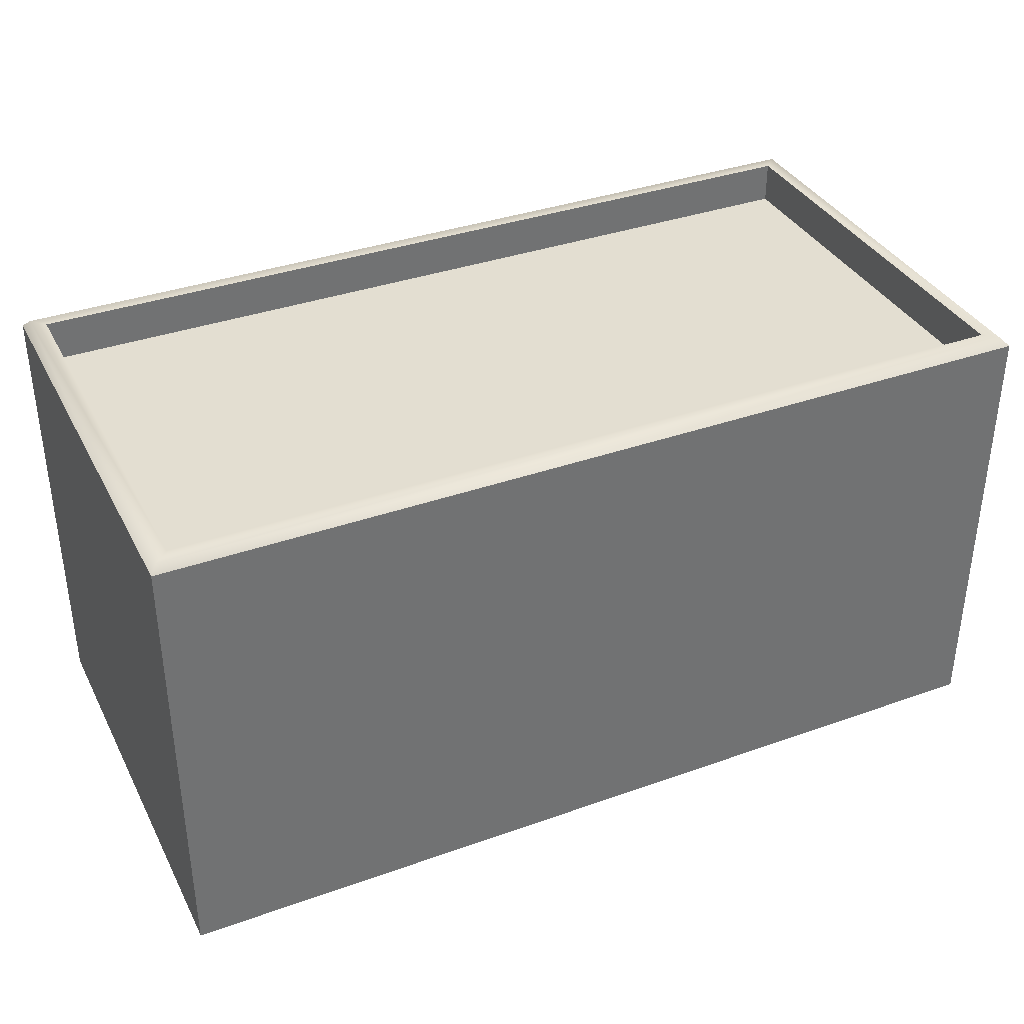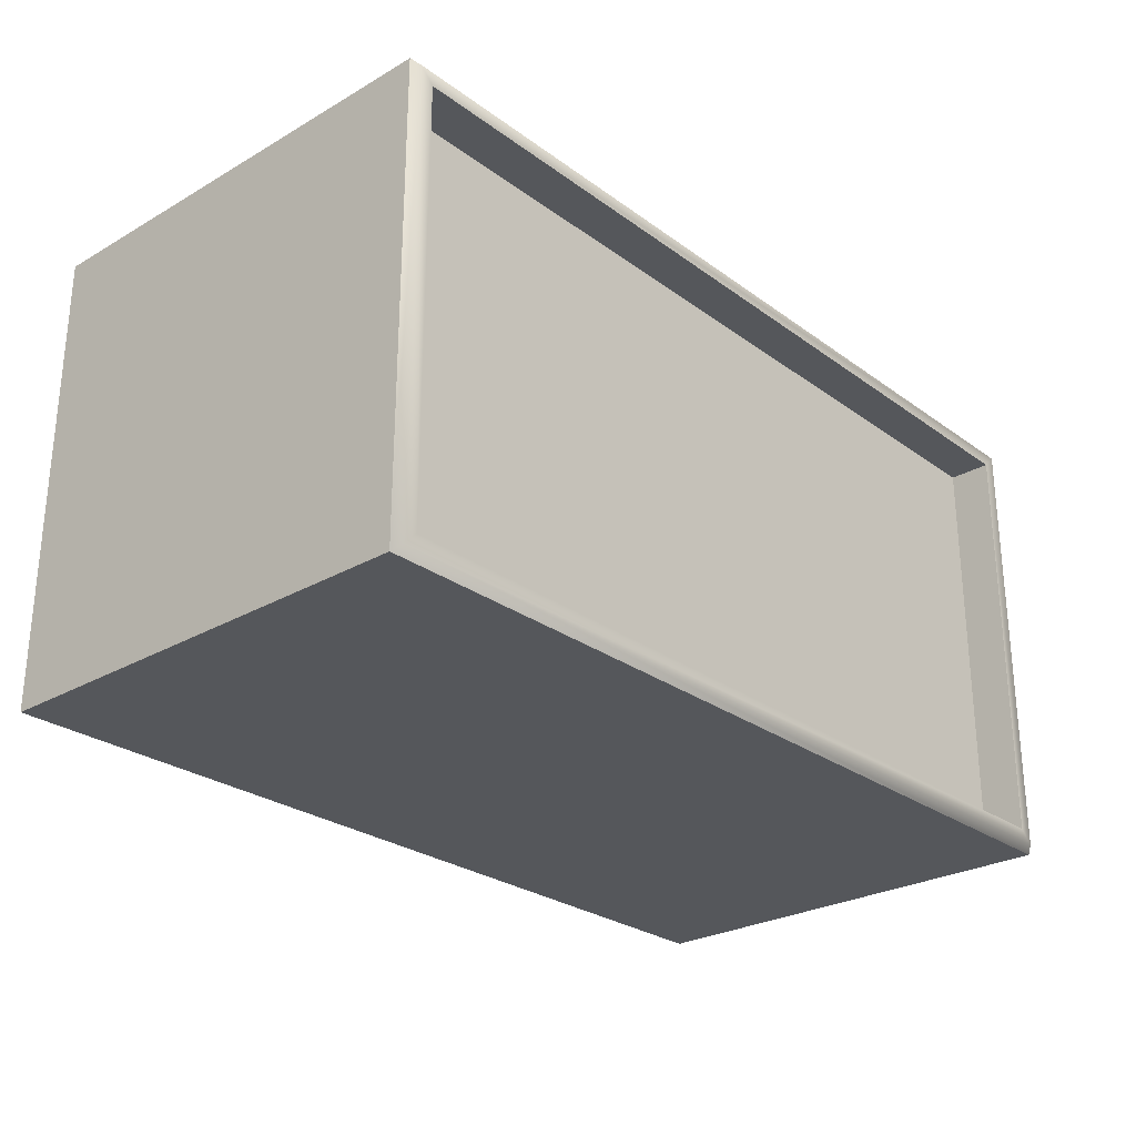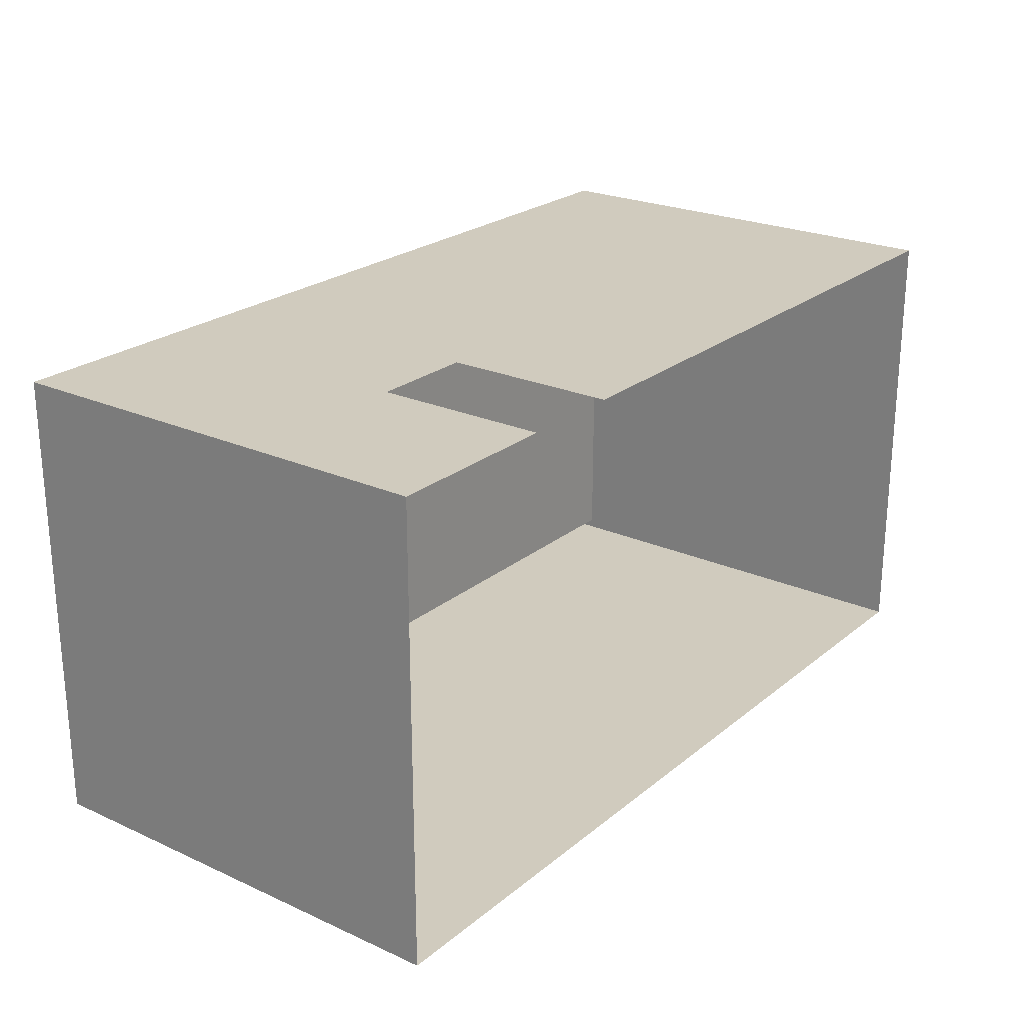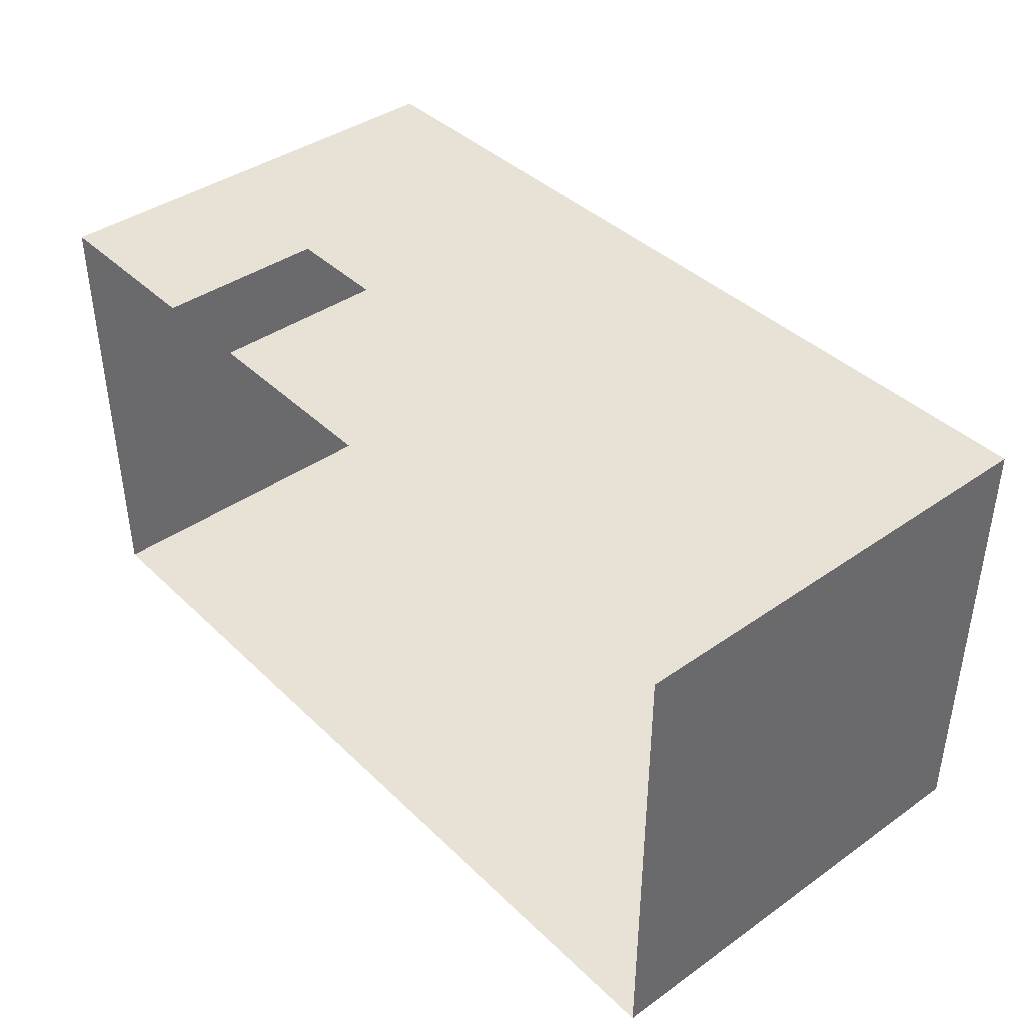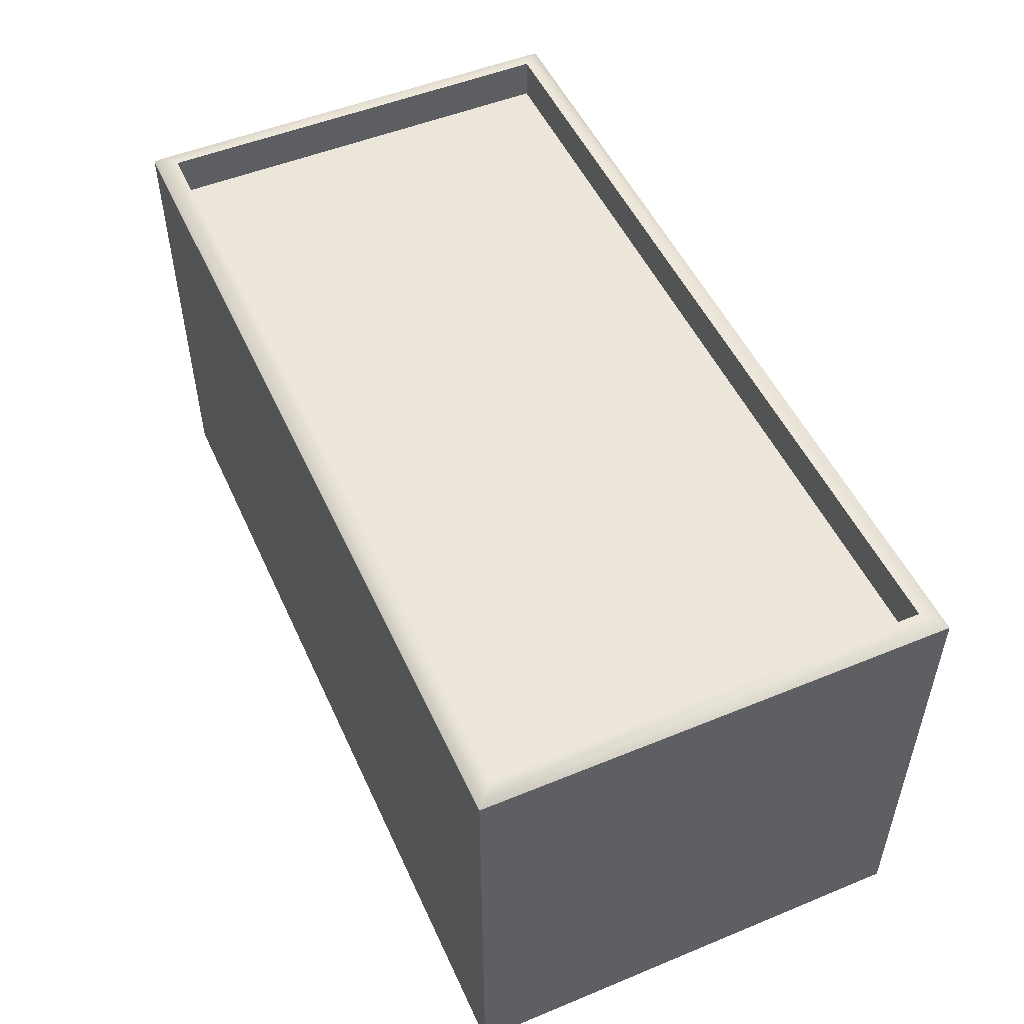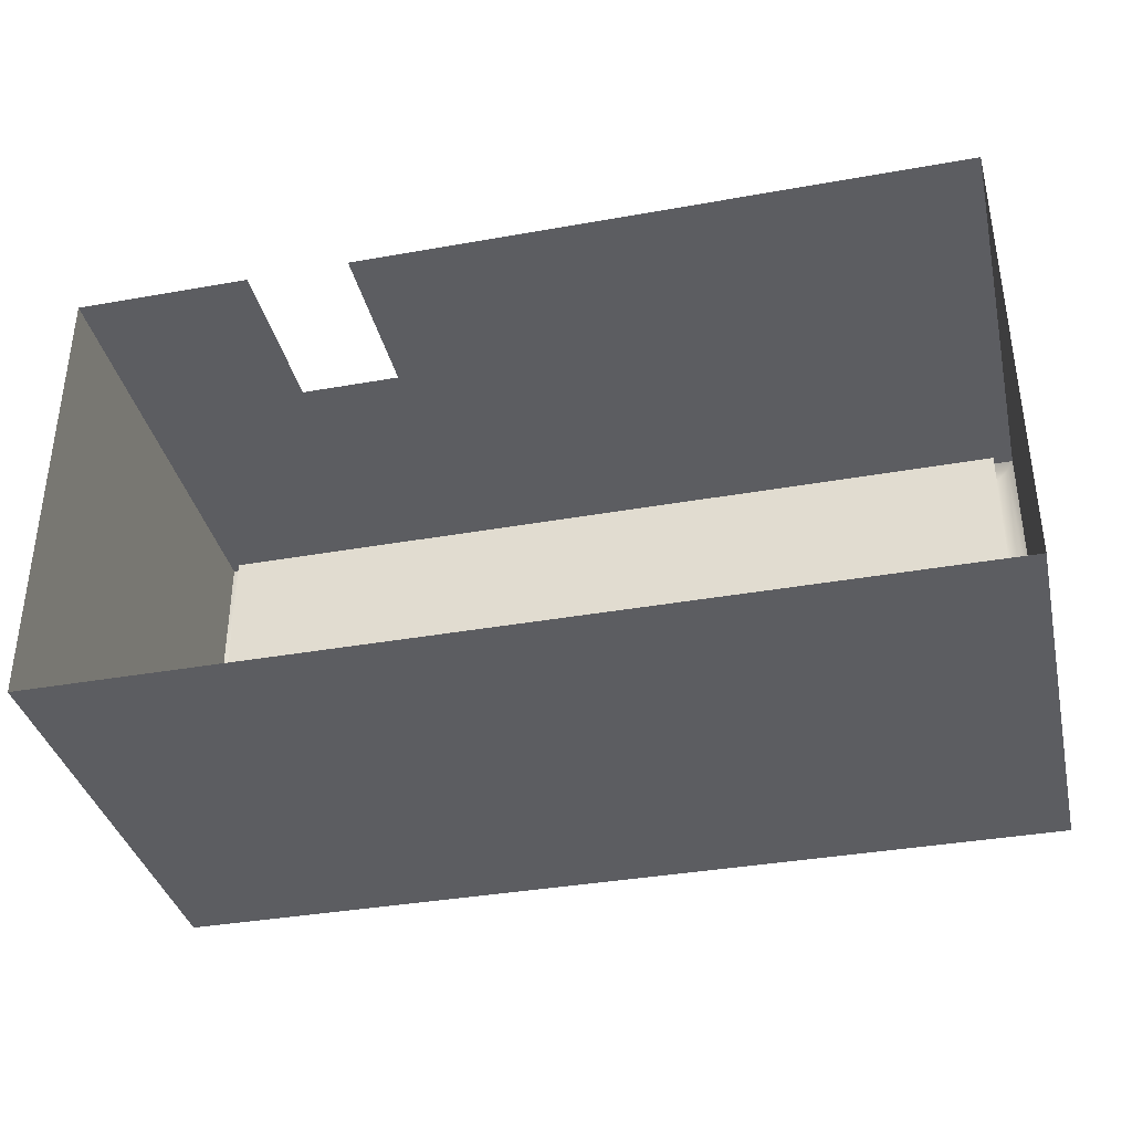
<metadata>
{"format":"obj","ext":"obj","renderer":"f3d","projection":"perspective","resolution":1024,"background":"white","views":[{"elev":36.3,"azim":155.1,"up":"+Y"},{"elev":-26.8,"azim":131.7,"up":"+Z"},{"elev":23.6,"azim":-53.0,"up":"+Z"},{"elev":40.4,"azim":49.3,"up":"+Z"},{"elev":51.0,"azim":-114.1,"up":"+Y"},{"elev":-36.8,"azim":13.0,"up":"+Z"}]}
</metadata>
<code>
g default
v 29.14 3.575 10.08
v 29.14 3.575 -10.08
v 2.276 3.575 10.08
v 2.276 11.11 10.08
v -10.08 3.575 10.08
v -10.08 3.575 -10.08
v -2.276 3.575 10.08
v -2.276 11.11 10.08
v 28.84 23.74 9.781
v 29.14 23.44 10.08
v -10.08 23.44 10.08
v -9.781 23.74 9.781
v 28.84 23.74 -9.781
v 29.14 23.44 -10.08
v -9.781 23.74 -9.781
v -10.08 23.44 -10.08
v 28.24 23.74 -9.186
v 28.24 23.74 9.186
v -9.186 23.74 9.186
v -9.186 23.74 -9.186
v 28.24 21.88 -9.186
v 28.24 21.88 9.186
v -9.186 21.88 9.186
v -9.186 21.88 -9.186
g House_Ext:polySurface1
f 4 3 1
f 8 5 7
f 9 10 14 13
f 10 9 12 11
f 11 12 15 16
f 13 14 16 15
f 8 4 11
f 11 4 10
f 22 21 23
f 23 21 24
f 14 2 16
f 16 2 6
f 1 2 10
f 10 2 14
f 10 4 1
f 5 11 6
f 6 11 16
f 11 5 8
f 9 13 17 18
f 12 9 18 19
f 13 15 20 17
f 15 12 19 20
f 18 17 21 22
f 19 18 22 23
f 17 20 24 21
f 20 19 23 24

</code>
